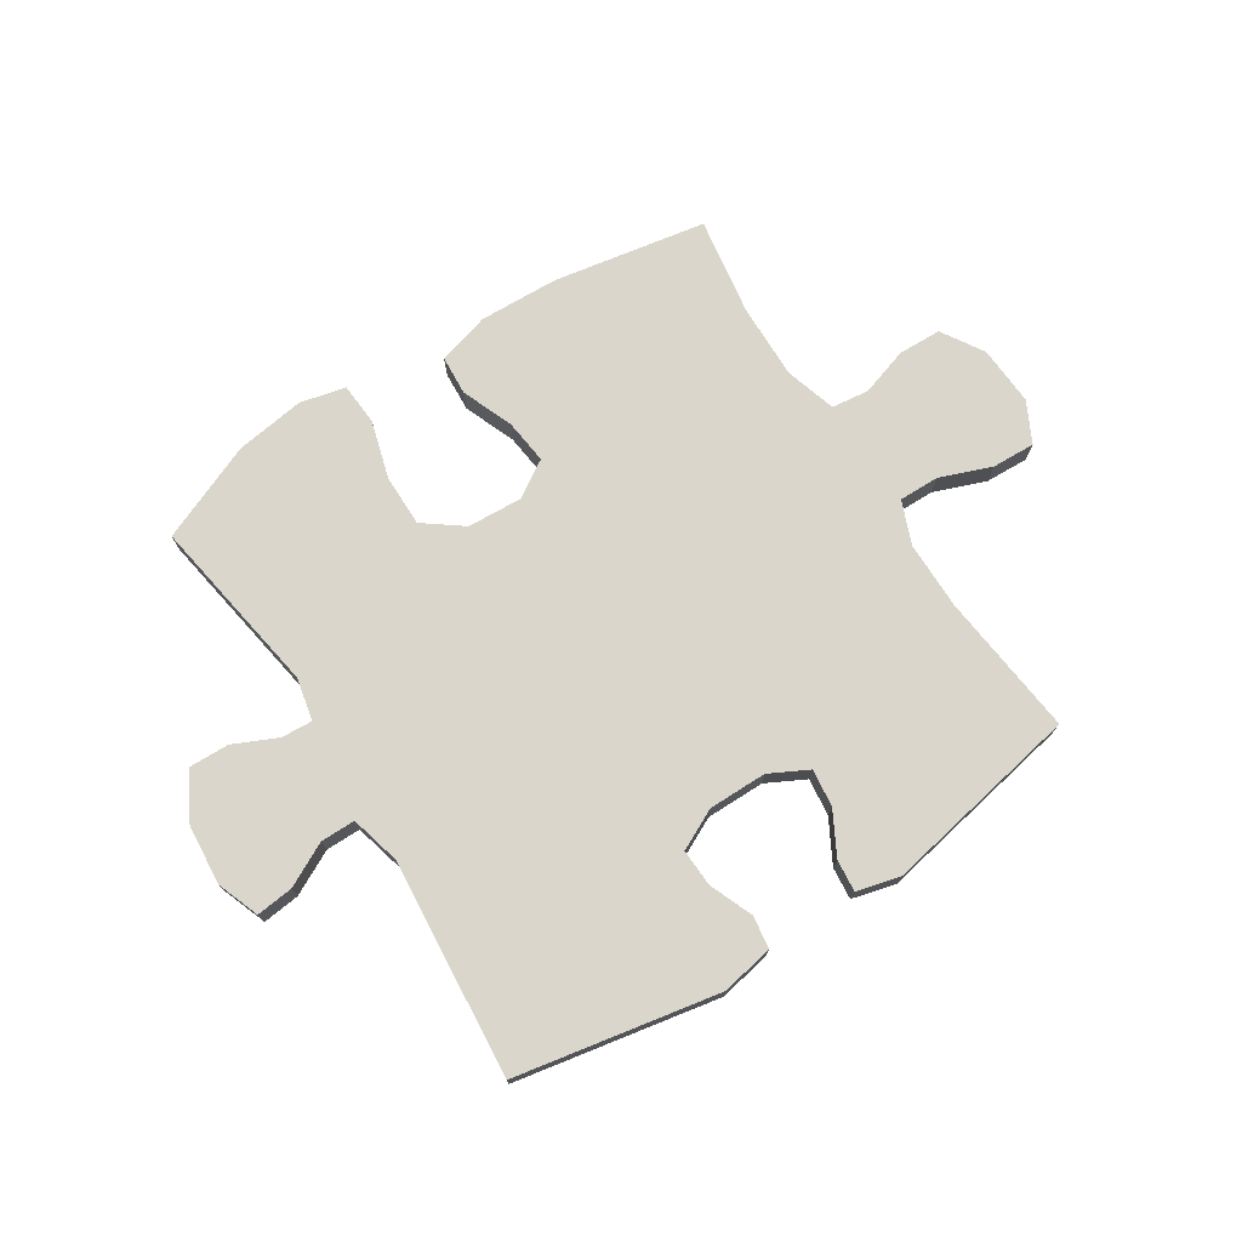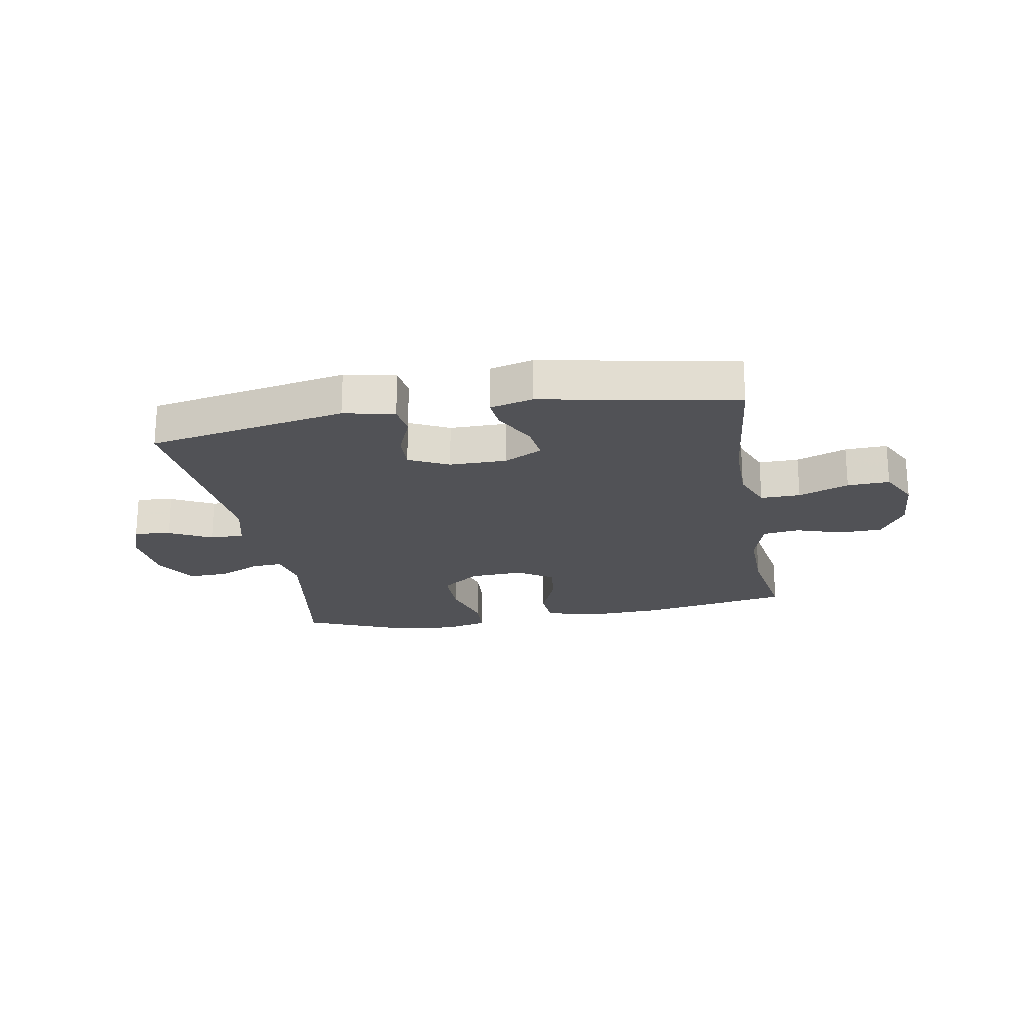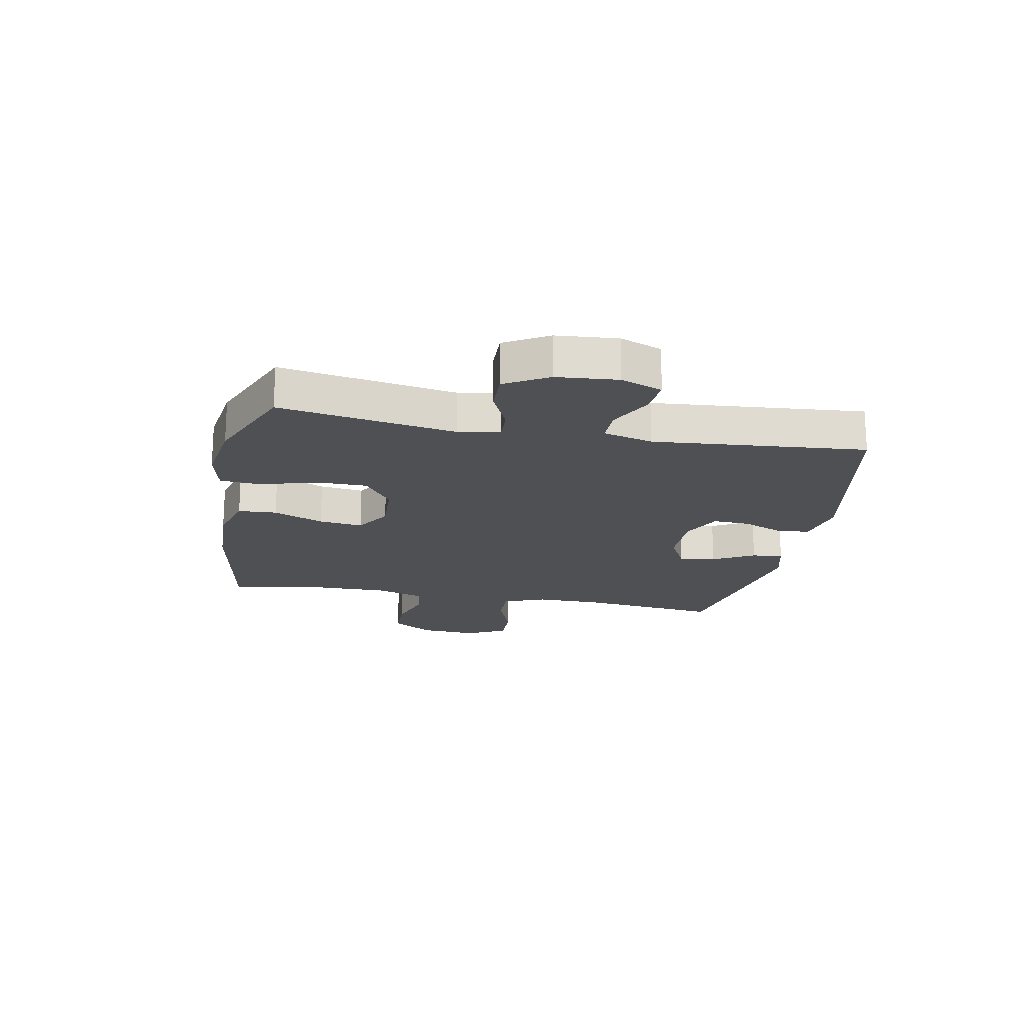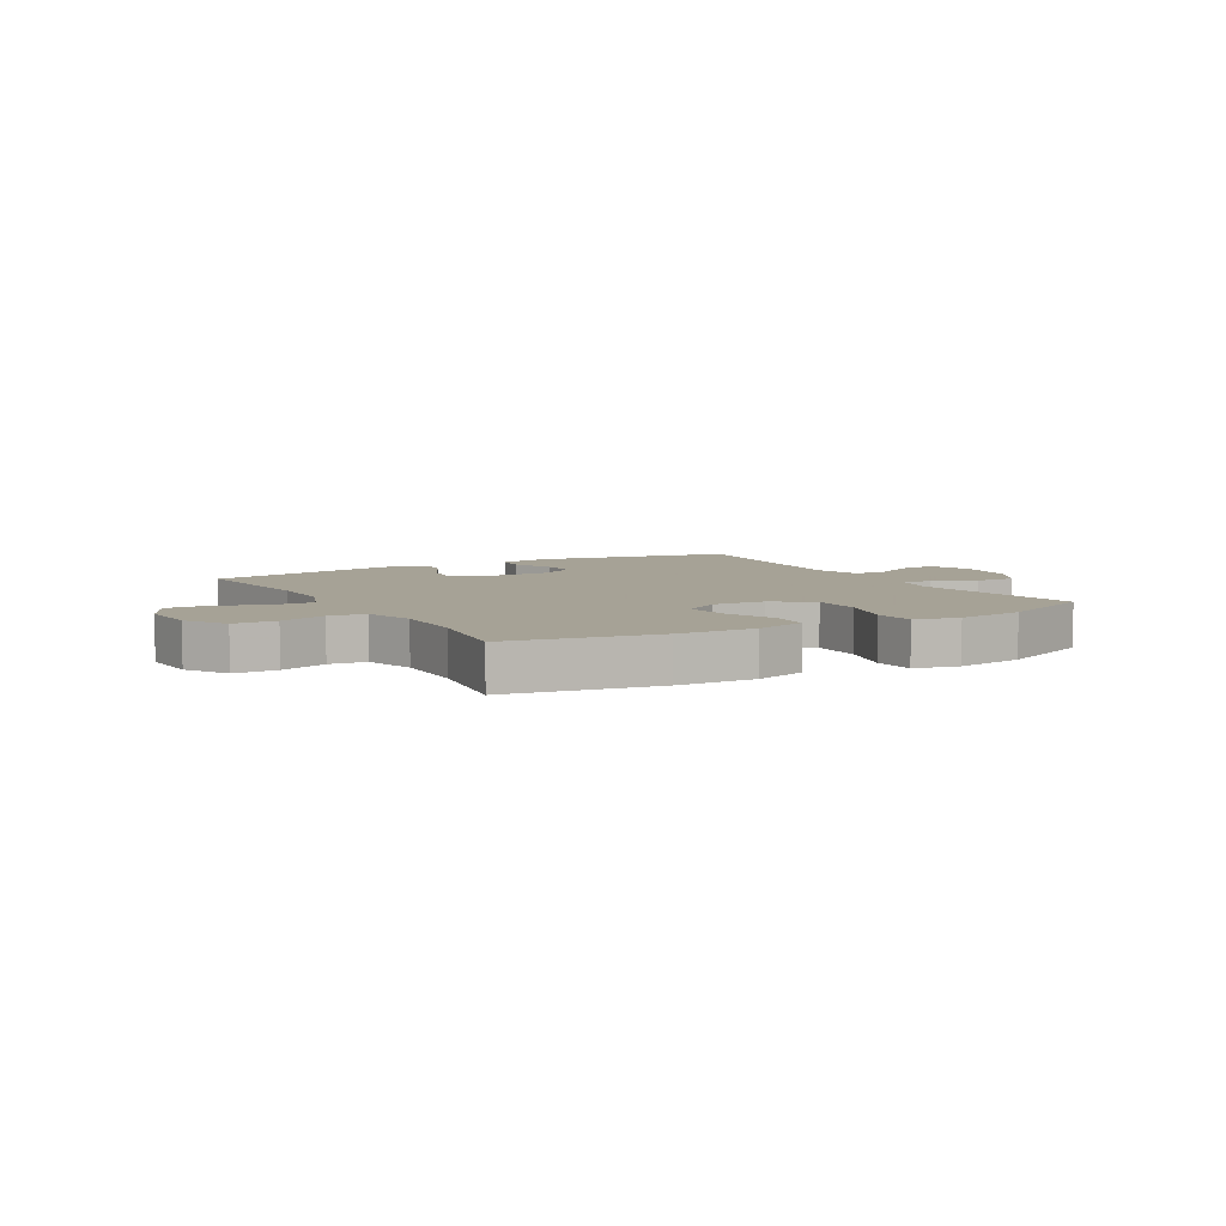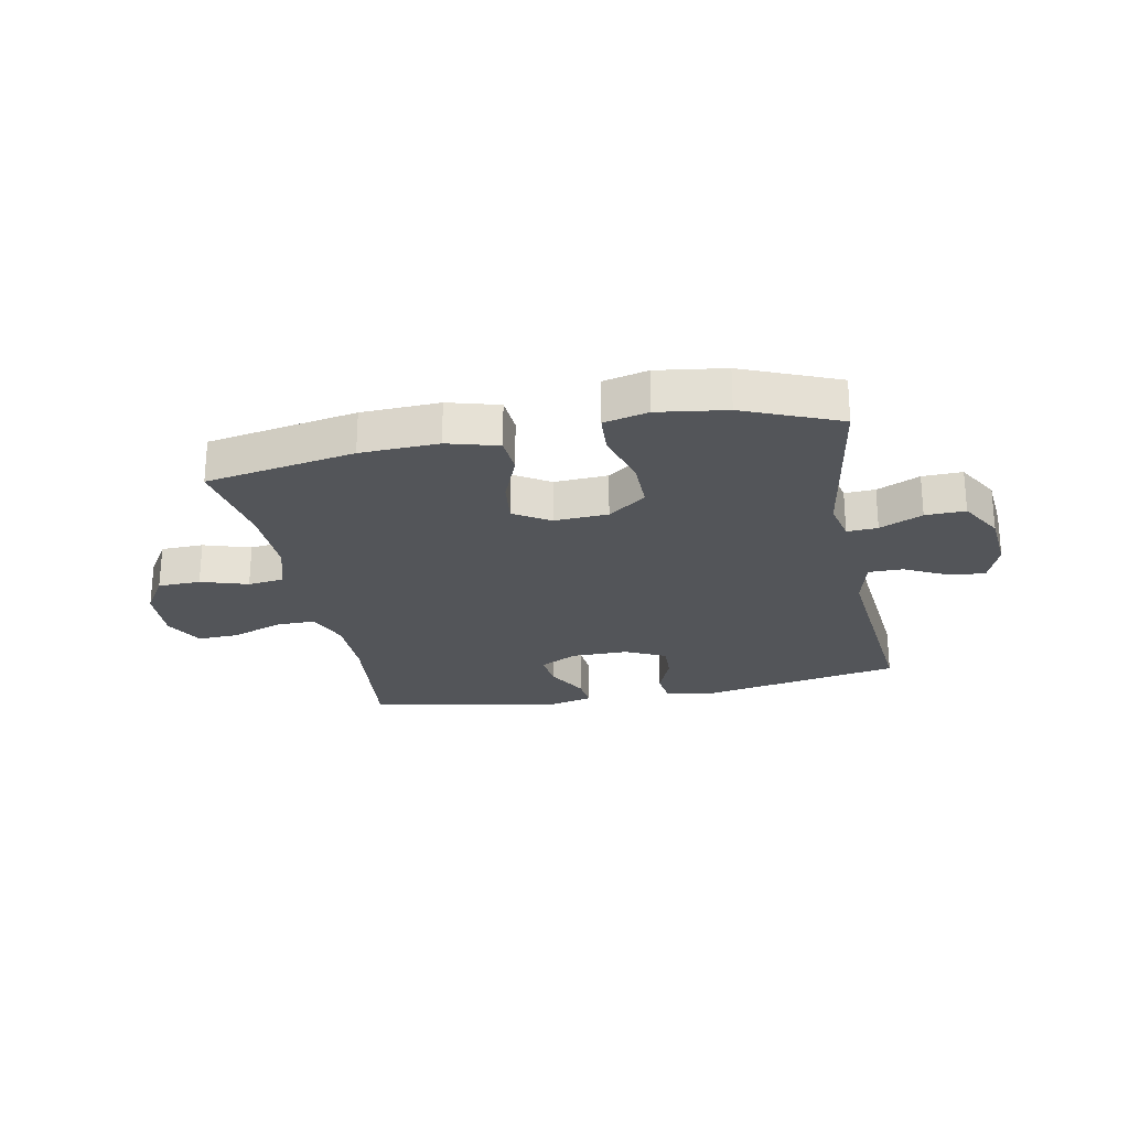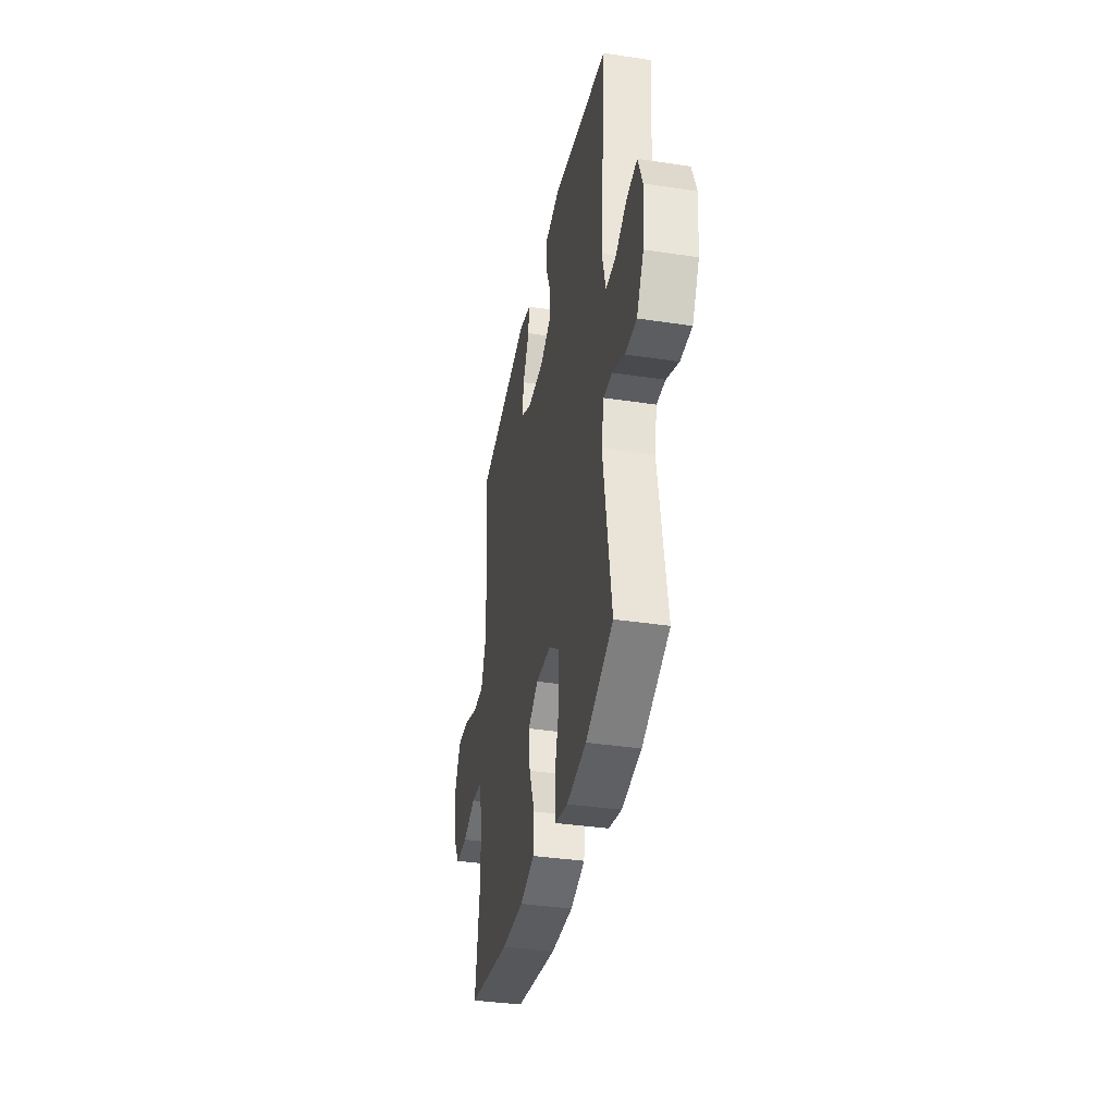
<metadata>
{"format":"obj","ext":"obj","renderer":"f3d","projection":"perspective","resolution":1024,"background":"white","views":[{"elev":73.9,"azim":-32.6,"up":"+Y"},{"elev":-21.3,"azim":10.1,"up":"+Y"},{"elev":-19.2,"azim":-100.9,"up":"+Y"},{"elev":6.3,"azim":150.1,"up":"+Y"},{"elev":-24.5,"azim":-168.7,"up":"+Y"},{"elev":-37.2,"azim":-101.0,"up":"+Z"}]}
</metadata>
<code>
v -0.5 0.07 -0.5
v -0.45 0.07 -0.195
v -0.465 0.07 -0.123
v -0.518 0.07 -0.126
v -0.592 0.07 -0.16
v -0.661 0.07 -0.162
v -0.704 0.07 -0.087
v -0.713 0.07 0.019
v -0.686 0.07 0.091
v -0.623 0.07 0.084
v -0.549 0.07 0.046
v -0.49 0.07 0.046
v -0.468 0.07 0.132
v -0.5 0.07 0.5
v -0.155 0.07 0.565
v -0.067 0.07 0.547
v -0.06 0.07 0.492
v -0.09 0.07 0.419
v -0.093 0.07 0.355
v -0.024 0.07 0.321
v 0.075 0.07 0.321
v 0.141 0.07 0.355
v 0.133 0.07 0.419
v 0.094 0.07 0.491
v 0.089 0.07 0.545
v 0.163 0.07 0.564
v 0.5 0.07 0.5
v 0.473 0.07 0.257
v 0.473 0.07 0.141
v 0.502 0.07 0.068
v 0.571 0.07 0.069
v 0.658 0.07 0.102
v 0.731 0.07 0.105
v 0.766 0.07 0.036
v 0.76 0.07 -0.065
v 0.716 0.07 -0.136
v 0.642 0.07 -0.138
v 0.561 0.07 -0.112
v 0.498 0.07 -0.12
v 0.472 0.07 -0.206
v 0.474 0.07 -0.334
v 0.5 0.07 -0.5
v 0.241 0.07 -0.546
v 0.106 0.07 -0.551
v 0.018 0.07 -0.526
v 0.014 0.07 -0.459
v 0.049 0.07 -0.372
v 0.058 0.07 -0.296
v -0.004 0.07 -0.257
v -0.097 0.07 -0.262
v -0.163 0.07 -0.311
v -0.163 0.07 -0.399
v -0.135 0.07 -0.497
v -0.14 0.07 -0.568
v -0.217 0.07 -0.586
v -0.335 0.07 -0.569
v -0.5 0 -0.5
v -0.45 0 -0.195
v -0.465 0 -0.123
v -0.518 0 -0.126
v -0.592 0 -0.16
v -0.661 0 -0.162
v -0.704 0 -0.087
v -0.713 0 0.019
v -0.686 0 0.091
v -0.623 0 0.084
v -0.549 0 0.046
v -0.49 0 0.046
v -0.468 0 0.132
v -0.5 0 0.5
v -0.155 0 0.565
v -0.067 0 0.547
v -0.06 0 0.492
v -0.09 0 0.419
v -0.093 0 0.355
v -0.024 0 0.321
v 0.075 0 0.321
v 0.141 0 0.355
v 0.133 0 0.419
v 0.094 0 0.491
v 0.089 0 0.545
v 0.163 0 0.564
v 0.5 0 0.5
v 0.473 0 0.257
v 0.473 0 0.141
v 0.502 0 0.068
v 0.571 0 0.069
v 0.658 0 0.102
v 0.731 0 0.105
v 0.766 0 0.036
v 0.76 0 -0.065
v 0.716 0 -0.136
v 0.642 0 -0.138
v 0.561 0 -0.112
v 0.498 0 -0.12
v 0.472 0 -0.206
v 0.474 0 -0.334
v 0.5 0 -0.5
v 0.241 0 -0.546
v 0.106 0 -0.551
v 0.018 0 -0.526
v 0.014 0 -0.459
v 0.049 0 -0.372
v 0.058 0 -0.296
v -0.004 0 -0.257
v -0.097 0 -0.262
v -0.163 0 -0.311
v -0.163 0 -0.399
v -0.135 0 -0.497
v -0.14 0 -0.568
v -0.217 0 -0.586
v -0.335 0 -0.569
f 56 1 2
f 55 56 2
f 54 55 2
f 53 54 2
f 52 53 2
f 51 52 2 3
f 50 51 3
f 49 50 3
f 45 46 47
f 44 45 47
f 43 44 47
f 42 43 47
f 41 42 47
f 40 41 47 48
f 39 40 48 49
f 36 37 38
f 35 36 38
f 34 35 38
f 33 34 38
f 32 33 38
f 31 32 38
f 30 31 38 39
f 39 49 3
f 30 39 3
f 29 30 3
f 26 27 28
f 25 26 28
f 24 25 28
f 23 24 28
f 22 23 28 29
f 16 17 18
f 15 16 18
f 14 15 18
f 13 14 18
f 12 13 18 19
f 9 10 11
f 8 9 11
f 7 8 11
f 6 7 11
f 5 6 11
f 4 5 11
f 4 11 12
f 29 3 4
f 22 29 4
f 21 22 4
f 4 12 19 20
f 4 20 21
f 58 57 112
f 58 112 111
f 58 111 110
f 58 110 109
f 58 109 108
f 59 58 108 107
f 59 107 106
f 59 106 105
f 103 102 101
f 103 101 100
f 103 100 99
f 103 99 98
f 103 98 97
f 104 103 97 96
f 105 104 96 95
f 94 93 92
f 94 92 91
f 94 91 90
f 94 90 89
f 94 89 88
f 94 88 87
f 95 94 87 86
f 59 105 95
f 59 95 86
f 59 86 85
f 84 83 82
f 84 82 81
f 84 81 80
f 84 80 79
f 85 84 79 78
f 74 73 72
f 74 72 71
f 74 71 70
f 74 70 69
f 75 74 69 68
f 67 66 65
f 67 65 64
f 67 64 63
f 67 63 62
f 67 62 61
f 67 61 60
f 68 67 60
f 60 59 85
f 60 85 78
f 60 78 77
f 76 75 68 60
f 77 76 60
f 1 57 58 2
f 2 58 59 3
f 3 59 60 4
f 4 60 61 5
f 5 61 62 6
f 6 62 63 7
f 7 63 64 8
f 8 64 65 9
f 9 65 66 10
f 10 66 67 11
f 11 67 68 12
f 12 68 69 13
f 13 69 70 14
f 14 70 71 15
f 15 71 72 16
f 16 72 73 17
f 17 73 74 18
f 18 74 75 19
f 19 75 76 20
f 20 76 77 21
f 21 77 78 22
f 22 78 79 23
f 23 79 80 24
f 24 80 81 25
f 25 81 82 26
f 26 82 83 27
f 27 83 84 28
f 28 84 85 29
f 29 85 86 30
f 30 86 87 31
f 31 87 88 32
f 32 88 89 33
f 33 89 90 34
f 34 90 91 35
f 35 91 92 36
f 36 92 93 37
f 37 93 94 38
f 38 94 95 39
f 39 95 96 40
f 40 96 97 41
f 41 97 98 42
f 42 98 99 43
f 43 99 100 44
f 44 100 101 45
f 45 101 102 46
f 46 102 103 47
f 47 103 104 48
f 48 104 105 49
f 49 105 106 50
f 50 106 107 51
f 51 107 108 52
f 52 108 109 53
f 53 109 110 54
f 54 110 111 55
f 55 111 112 56
f 56 112 57 1

</code>
